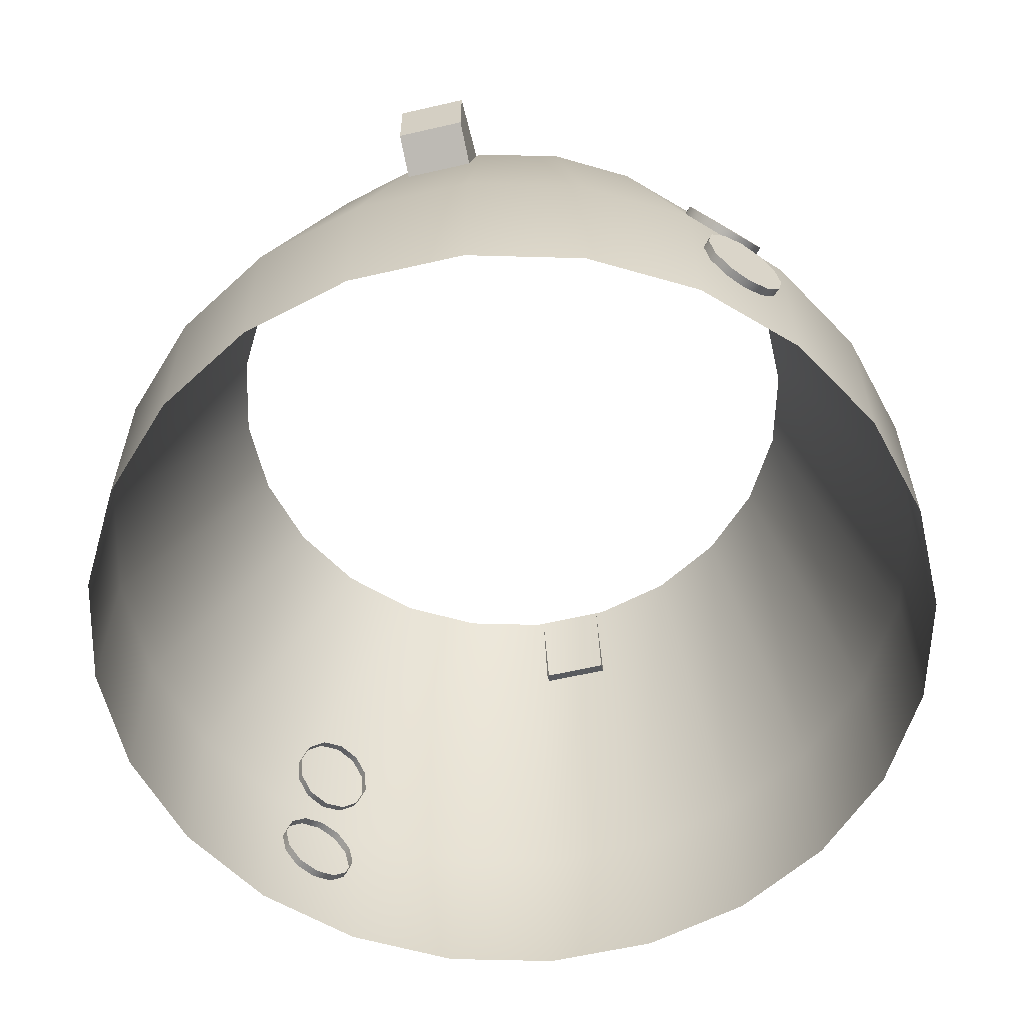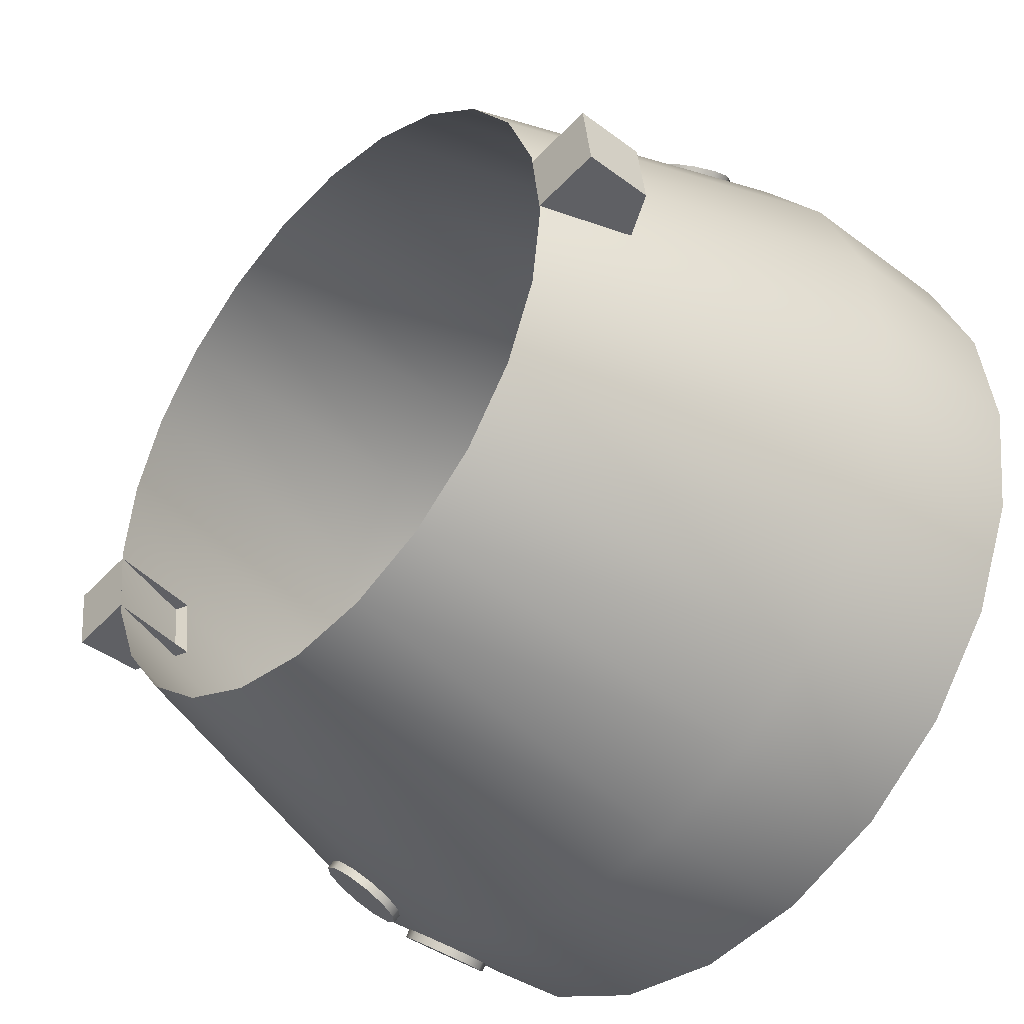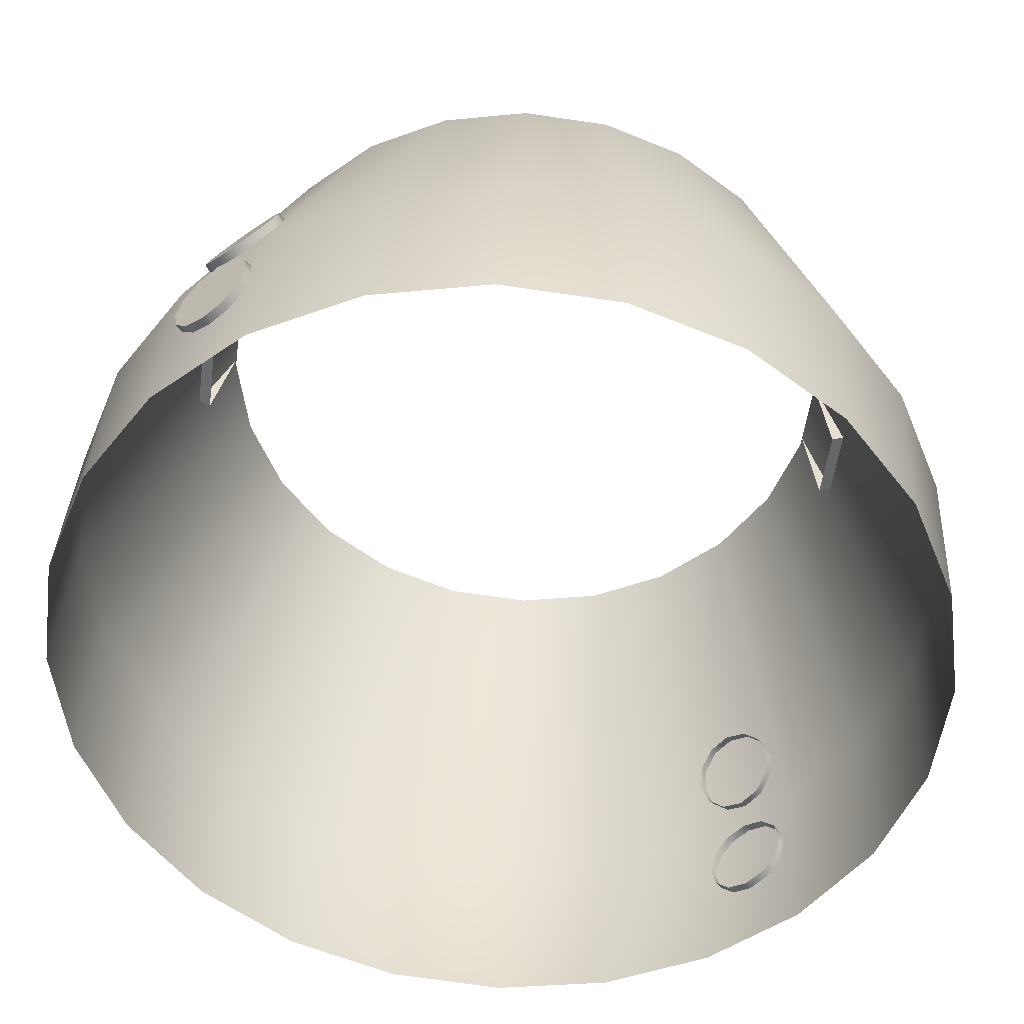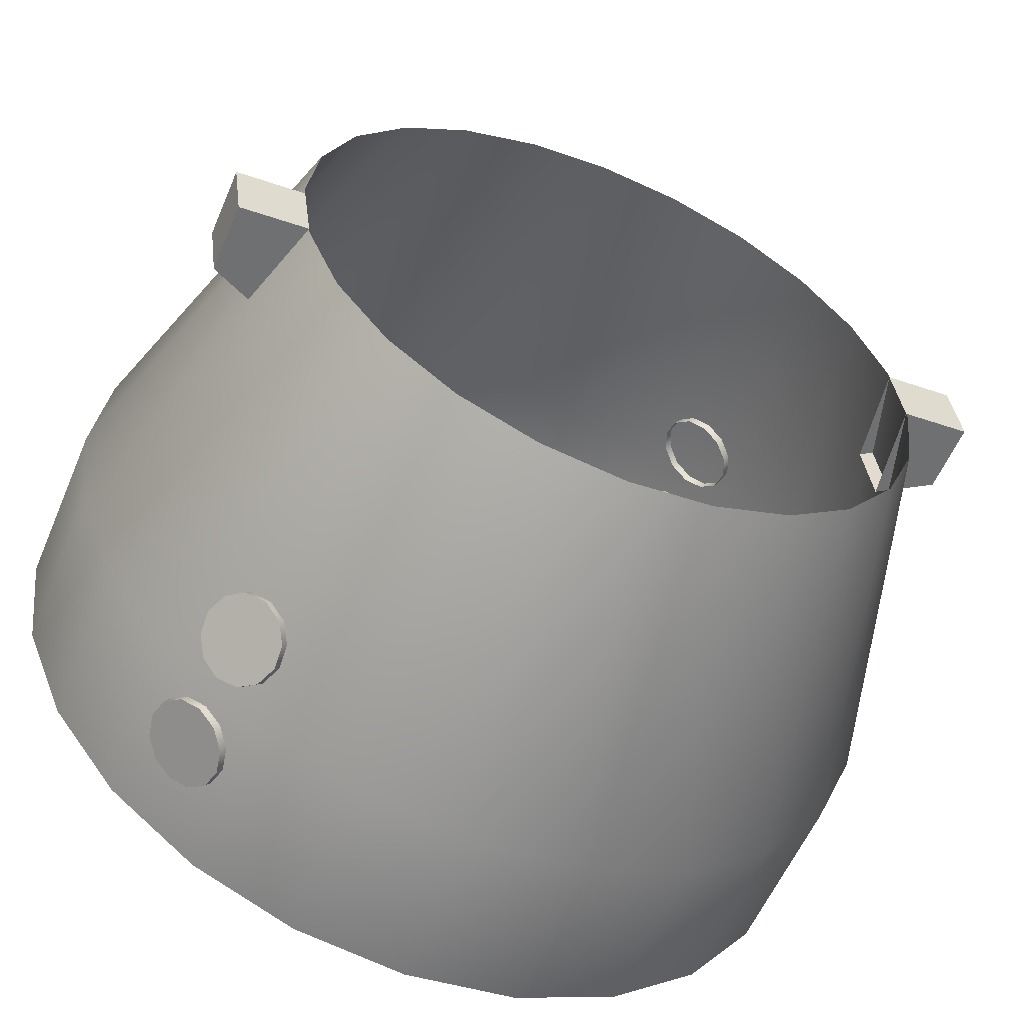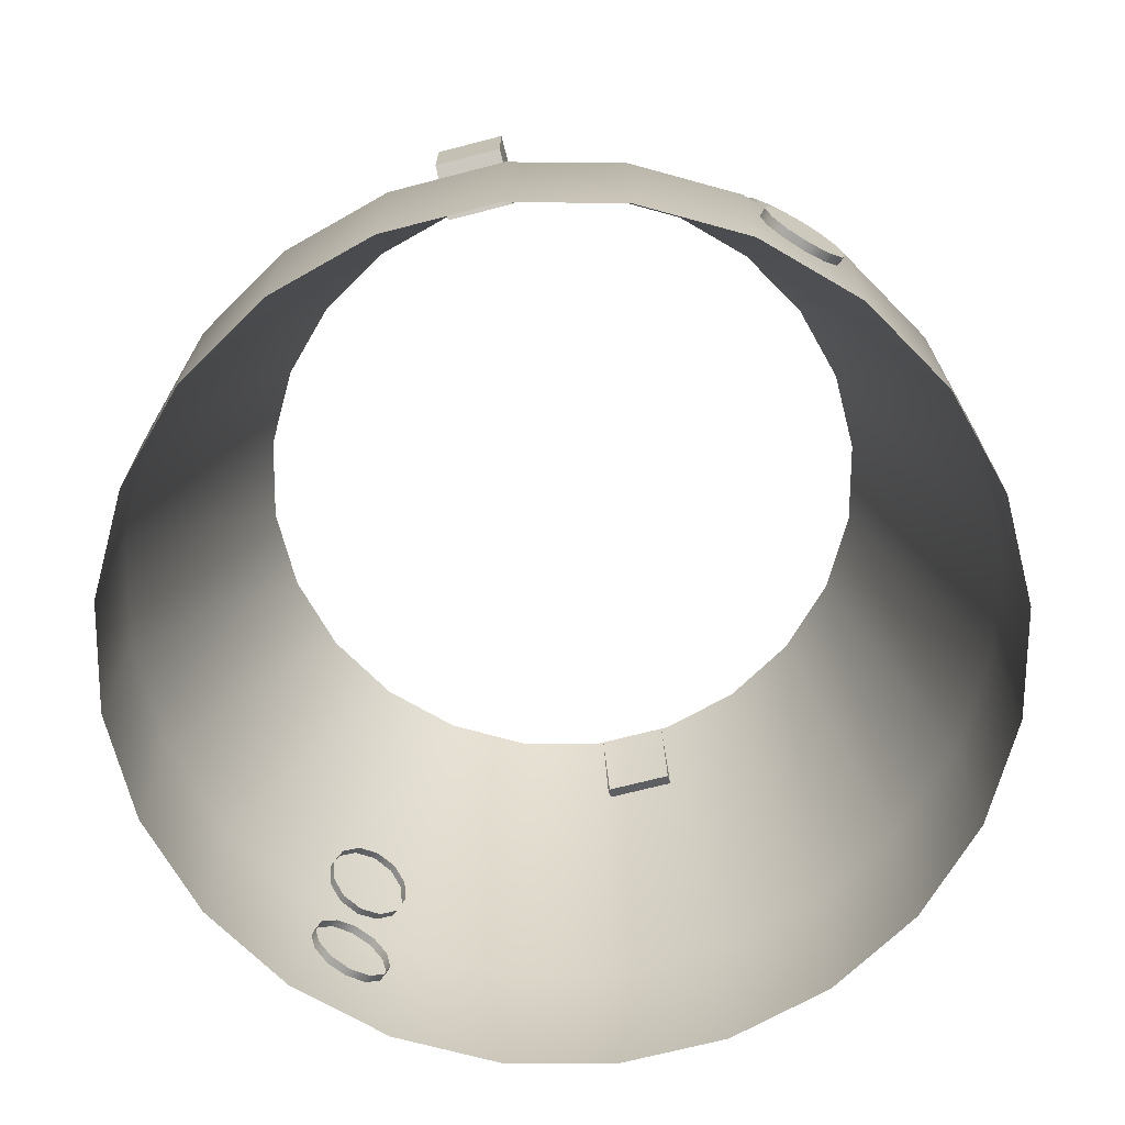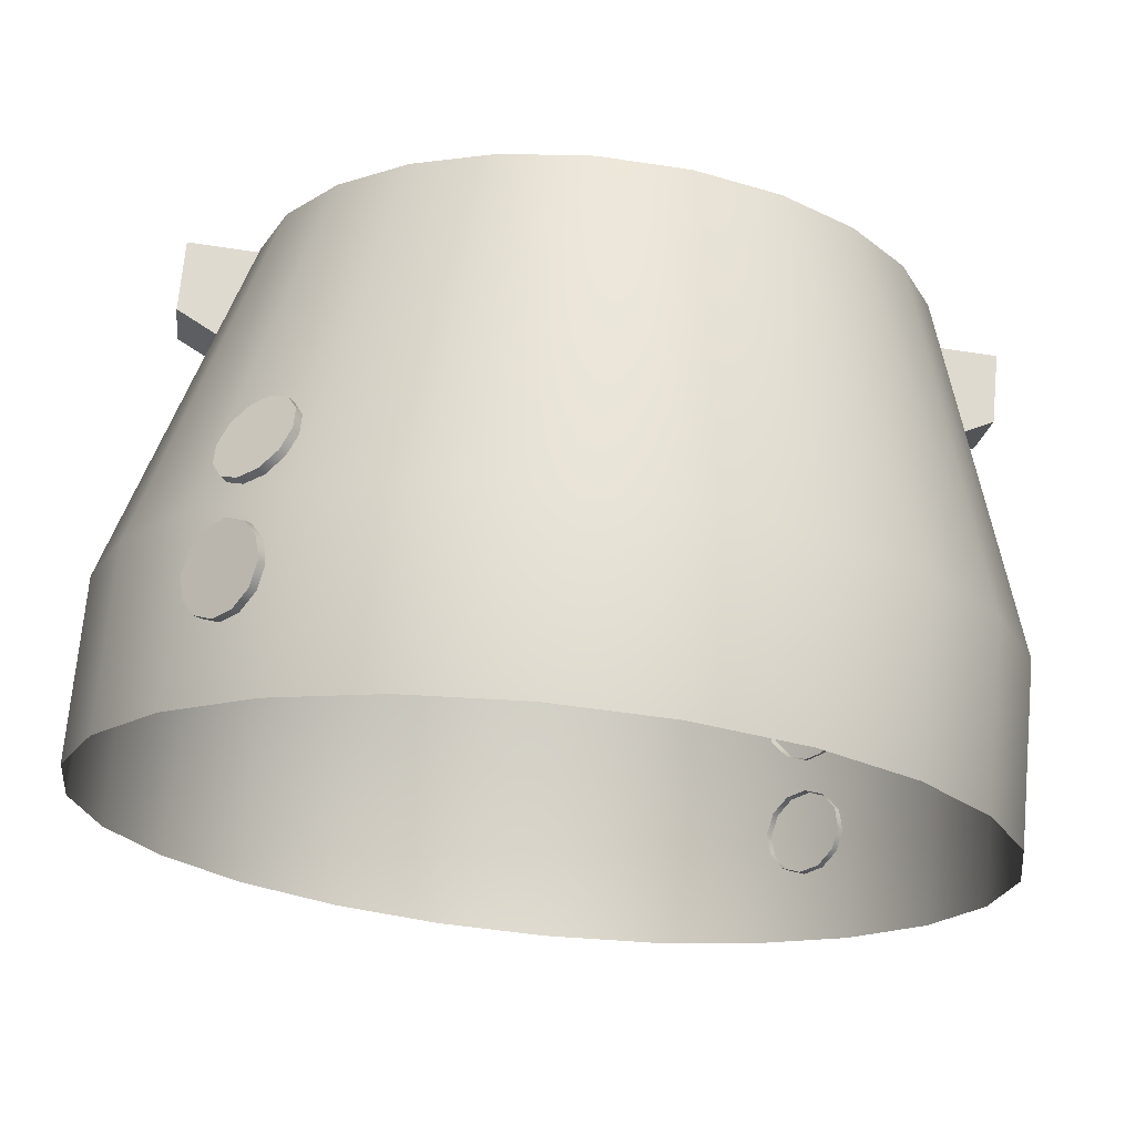
<metadata>
{"format":"obj","ext":"obj","renderer":"f3d","projection":"perspective","resolution":1024,"background":"white","views":[{"elev":-59.4,"azim":-69.1,"up":"+Y"},{"elev":-41.3,"azim":-132.2,"up":"+Z"},{"elev":36.6,"azim":3.1,"up":"+Z"},{"elev":-57.4,"azim":157.1,"up":"+Z"},{"elev":-69.5,"azim":112.1,"up":"+Y"},{"elev":70.7,"azim":5.3,"up":"+Z"}]}
</metadata>
<code>
o 1
v 0.3352 -0.2125 -0.5396
v 0.3419 -0.2437 -0.5345
v 0.36 -0.2666 -0.5205
v 0.3848 -0.275 -0.5015
v 0.4096 -0.2666 -0.4825
v 0.4278 -0.2437 -0.4686
v 0.4344 -0.2125 -0.4635
v 0.4278 -0.1812 -0.4686
v 0.4096 -0.1584 -0.4825
v 0.3848 -0.15 -0.5015
v 0.36 -0.1584 -0.5205
v 0.3419 -0.1812 -0.5345
v 0.32 -0.2125 -0.5197
v 0.3267 -0.2437 -0.5146
v 0.3448 -0.2666 -0.5007
v 0.3696 -0.275 -0.4817
v 0.3944 -0.2666 -0.4627
v 0.4126 -0.2437 -0.4487
v 0.4192 -0.2125 -0.4436
v 0.4126 -0.1812 -0.4487
v 0.3944 -0.1584 -0.4627
v 0.3696 -0.15 -0.4817
v 0.3448 -0.1584 -0.5007
v 0.3267 -0.1812 -0.5146
v 0.3848 -0.2125 -0.5015
v -0.4038 -0.04512 0.4235
v -0.4028 -0.07497 0.436
v -0.3887 -0.09682 0.4553
v -0.3654 -0.1048 0.4763
v -0.3391 -0.09682 0.4933
v -0.3169 -0.07497 0.5019
v -0.3046 -0.04512 0.4996
v -0.3056 -0.01527 0.4872
v -0.3196 0.006583 0.4679
v -0.3429 0.01458 0.4469
v -0.3692 0.006583 0.4299
v -0.3915 -0.01527 0.4213
v -0.4183 -0.03772 0.4425
v -0.4173 -0.06757 0.4549
v -0.4033 -0.08942 0.4742
v -0.38 -0.09742 0.4952
v -0.3537 -0.08942 0.5123
v -0.3314 -0.06757 0.5208
v -0.3191 -0.03772 0.5186
v -0.3202 -0.00787 0.5061
v -0.3342 0.01398 0.4868
v -0.3575 0.02198 0.4659
v -0.3838 0.01398 0.4488
v -0.406 -0.00787 0.4402
v -0.3687 -0.03772 0.4805
v -0.3352 -0.2125 0.5396
v -0.3419 -0.2437 0.5345
v -0.36 -0.2666 0.5205
v -0.3848 -0.275 0.5015
v -0.4096 -0.2666 0.4825
v -0.4278 -0.2437 0.4686
v -0.4344 -0.2125 0.4635
v -0.4278 -0.1812 0.4686
v -0.4096 -0.1584 0.4825
v -0.3848 -0.15 0.5015
v -0.36 -0.1584 0.5205
v -0.3419 -0.1812 0.5345
v -0.32 -0.2125 0.5197
v -0.3267 -0.2437 0.5146
v -0.3448 -0.2666 0.5007
v -0.3696 -0.275 0.4817
v -0.3944 -0.2666 0.4627
v -0.4126 -0.2437 0.4487
v -0.4192 -0.2125 0.4436
v -0.4126 -0.1812 0.4487
v -0.3944 -0.1584 0.4627
v -0.3696 -0.15 0.4817
v -0.3448 -0.1584 0.5007
v -0.3267 -0.1812 0.5146
v -0.3848 -0.2125 0.5015
v 0.625 -0.125 -1.258e-17
v 0.6037 -0.125 0.1618
v 0.5413 -0.125 0.3125
v 0.4419 -0.125 0.4419
v 0.3125 -0.125 0.5413
v 0.1618 -0.125 0.6037
v -1.377e-17 -0.125 0.625
v -0.1618 -0.125 0.6037
v -0.3125 -0.125 0.5413
v -0.4419 -0.125 0.4419
v -0.5413 -0.125 0.3125
v -0.6037 -0.125 0.1618
v -0.625 -0.125 6.396e-17
v -0.6037 -0.125 -0.1618
v -0.5413 -0.125 -0.3125
v -0.4419 -0.125 -0.4419
v -0.3125 -0.125 -0.5413
v -0.1618 -0.125 -0.6037
v -1.669e-16 -0.125 -0.625
v 0.1618 -0.125 -0.6037
v 0.3125 -0.125 -0.5413
v 0.4419 -0.125 -0.4419
v 0.5413 -0.125 -0.3125
v 0.6037 -0.125 -0.1618
v 0.625 -0.375 -1.258e-17
v 0.6037 -0.375 0.1618
v 0.5413 -0.375 0.3125
v 0.4419 -0.375 0.4419
v 0.3125 -0.375 0.5413
v 0.1618 -0.375 0.6037
v -1.377e-17 -0.375 0.625
v -0.1618 -0.375 0.6037
v -0.3125 -0.375 0.5413
v -0.4419 -0.375 0.4419
v -0.5413 -0.375 0.3125
v -0.6037 -0.375 0.1618
v -0.625 -0.375 6.396e-17
v -0.6037 -0.375 -0.1618
v -0.5413 -0.375 -0.3125
v -0.4419 -0.375 -0.4419
v -0.3125 -0.375 -0.5413
v -0.1618 -0.375 -0.6037
v -1.669e-16 -0.375 -0.625
v 0.1618 -0.375 -0.6037
v 0.3125 -0.375 -0.5413
v 0.4419 -0.375 -0.4419
v 0.5413 -0.375 -0.3125
v 0.6037 -0.375 -0.1618
v 0.4528 0.375 0.1213
v 0.4688 0.375 -3.939e-18
v 0.4528 0.375 -0.1213
v 0.4059 0.375 -0.2344
v 0.3315 0.375 -0.3315
v 0.2344 0.375 -0.4059
v 0.1213 0.375 -0.4528
v -1.564e-16 0.375 -0.4688
v -0.1213 0.375 -0.4528
v -0.2344 0.375 -0.4059
v -0.3315 0.375 -0.3315
v -0.4059 0.375 -0.2344
v -0.4528 0.375 -0.1213
v -0.4688 0.375 5.347e-17
v -0.4528 0.375 0.1213
v -0.4059 0.375 0.2344
v -0.3315 0.375 0.3315
v -0.2344 0.375 0.4059
v -0.1213 0.375 0.4528
v -4.155e-17 0.375 0.4688
v 0.1213 0.375 0.4528
v 0.2344 0.375 0.4059
v 0.3315 0.375 0.3315
v 0.4059 0.375 0.2344
v -0.4764 0.2362 0.1132
v -0.4895 0.2362 0.01401
v -0.4542 0.375 0.1102
v -0.4673 0.375 0.01109
v -0.5534 0.275 0.1233
v -0.5664 0.275 0.02414
v -0.5534 0.375 0.1233
v -0.5664 0.375 0.02414
v 0.4764 0.2362 -0.1132
v 0.4895 0.2362 -0.01401
v 0.4542 0.375 -0.1102
v 0.4673 0.375 -0.01109
v 0.5534 0.275 -0.1233
v 0.5664 0.275 -0.02414
v 0.5534 0.375 -0.1233
v 0.5664 0.375 -0.02414
v 0.4038 -0.04512 -0.4235
v 0.4028 -0.07497 -0.436
v 0.3887 -0.09682 -0.4553
v 0.3654 -0.1048 -0.4763
v 0.3391 -0.09682 -0.4933
v 0.3169 -0.07497 -0.5019
v 0.3046 -0.04512 -0.4996
v 0.3056 -0.01527 -0.4872
v 0.3196 0.006583 -0.4679
v 0.3429 0.01458 -0.4469
v 0.3692 0.006583 -0.4299
v 0.3915 -0.01527 -0.4213
v 0.4183 -0.03772 -0.4425
v 0.4173 -0.06757 -0.4549
v 0.4033 -0.08942 -0.4742
v 0.38 -0.09742 -0.4952
v 0.3537 -0.08942 -0.5123
v 0.3314 -0.06757 -0.5208
v 0.3191 -0.03772 -0.5186
v 0.3202 -0.00787 -0.5061
v 0.3342 0.01398 -0.4868
v 0.3575 0.02198 -0.4659
v 0.3838 0.01398 -0.4488
v 0.406 -0.00787 -0.4402
v 0.3687 -0.03772 -0.4805
g 1_1_auv
f 1 25 2
f 2 25 3
f 3 25 4
f 4 25 5
f 5 25 6
f 6 25 7
f 7 25 8
f 8 25 9
f 9 25 10
f 10 25 11
f 11 25 12
f 12 25 1
f 26 38 49 37
f 27 39 38 26
f 28 40 39 27
f 29 41 40 28
f 30 42 41 29
f 31 43 42 30
f 32 44 43 31
f 33 45 44 32
f 34 46 45 33
f 35 47 46 34
f 36 48 47 35
f 37 49 48 36
f 51 63 74 62
f 52 64 63 51
f 53 65 64 52
f 54 66 65 53
f 55 67 66 54
f 56 68 67 55
f 57 69 68 56
f 58 70 69 57
f 59 71 70 58
f 60 72 71 59
f 61 73 72 60
f 62 74 73 61
f 152 154 155 153
f 160 162 163 161
f 176 188 187
f 177 188 176
f 178 188 177
f 179 188 178
f 180 188 179
f 181 188 180
f 182 188 181
f 183 188 182
f 184 188 183
f 185 188 184
f 186 188 185
f 187 188 186
f 1 13 24 12
f 2 14 13 1
f 3 15 14 2
f 4 16 15 3
f 5 17 16 4
f 6 18 17 5
f 7 19 18 6
f 8 20 19 7
f 9 21 20 8
f 10 22 21 9
f 11 23 22 10
f 12 24 23 11
f 38 50 49
f 39 50 38
f 40 50 39
f 41 50 40
f 42 50 41
f 43 50 42
f 44 50 43
f 45 50 44
f 46 50 45
f 47 50 46
f 48 50 47
f 49 50 48
f 51 75 52
f 52 75 53
f 53 75 54
f 54 75 55
f 55 75 56
f 56 75 57
f 57 75 58
f 58 75 59
f 59 75 60
f 60 75 61
f 61 75 62
f 62 75 51
f 76 100 123 99
f 76 125 124 77
f 77 101 100 76
f 77 124 147 78
f 78 102 101 77
f 78 147 146 79
f 79 103 102 78
f 79 146 145 80
f 80 104 103 79
f 80 145 144 81
f 81 105 104 80
f 81 144 143 82
f 82 106 105 81
f 82 143 142 83
f 83 107 106 82
f 83 142 141 84
f 84 108 107 83
f 84 141 140 85
f 85 109 108 84
f 85 140 139 86
f 86 110 109 85
f 86 139 138 87
f 87 111 110 86
f 87 138 137 88
f 88 112 111 87
f 88 137 136 89
f 89 113 112 88
f 89 136 135 90
f 90 114 113 89
f 90 135 134 91
f 91 115 114 90
f 91 134 133 92
f 92 116 115 91
f 92 133 132 93
f 93 117 116 92
f 93 132 131 94
f 94 118 117 93
f 94 131 130 95
f 95 119 118 94
f 95 130 129 96
f 96 120 119 95
f 96 129 128 97
f 97 121 120 96
f 97 128 127 98
f 98 122 121 97
f 98 127 126 99
f 99 123 122 98
f 99 126 125 76
f 151 155 154 150
f 152 153 149 148
f 156 162 160
f 157 163 159
f 158 162 156
f 161 163 157
f 164 176 187 175
f 165 177 176 164
f 166 178 177 165
f 167 179 178 166
f 168 180 179 167
f 169 181 180 168
f 170 182 181 169
f 171 183 182 170
f 172 184 183 171
f 173 185 184 172
f 174 186 185 173
f 175 187 186 174
f 148 154 152
f 149 155 151
f 150 154 148
f 153 155 149
f 159 163 162 158
f 160 161 157 156

</code>
